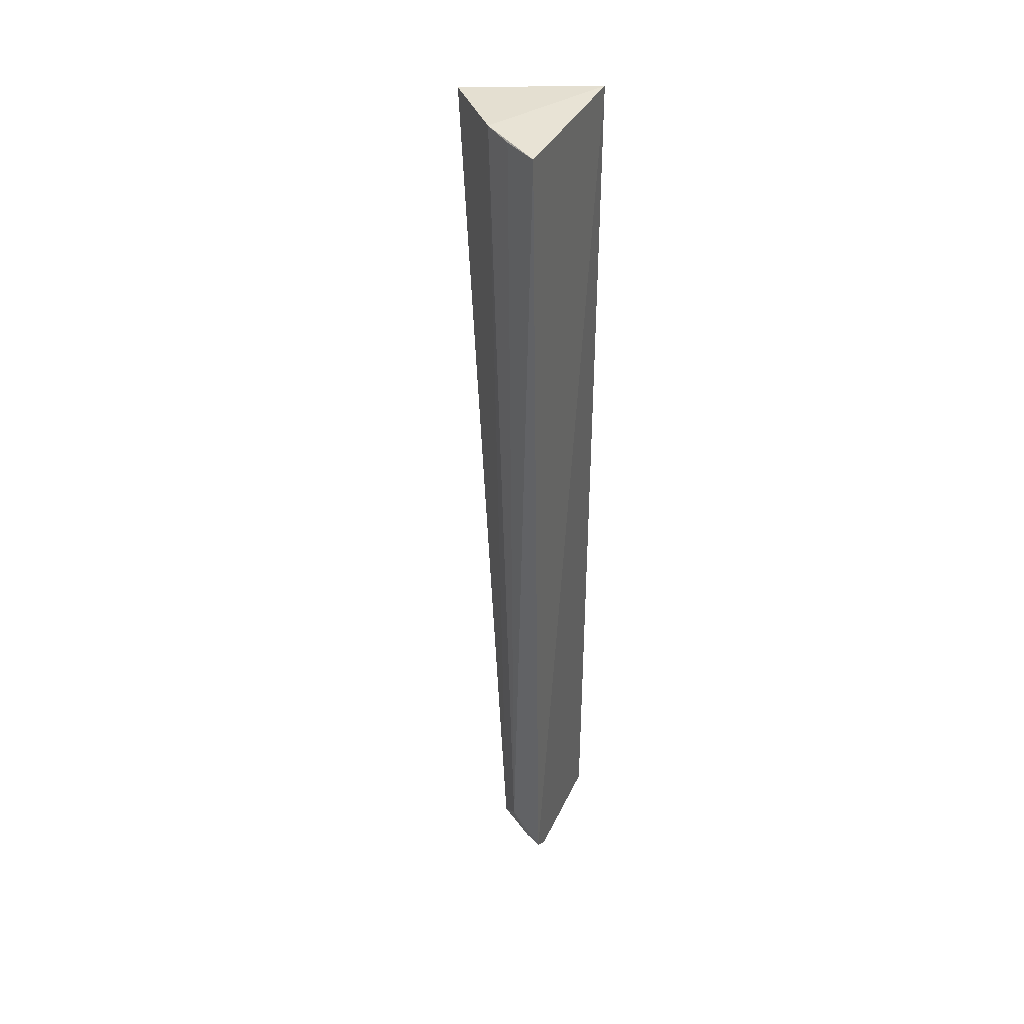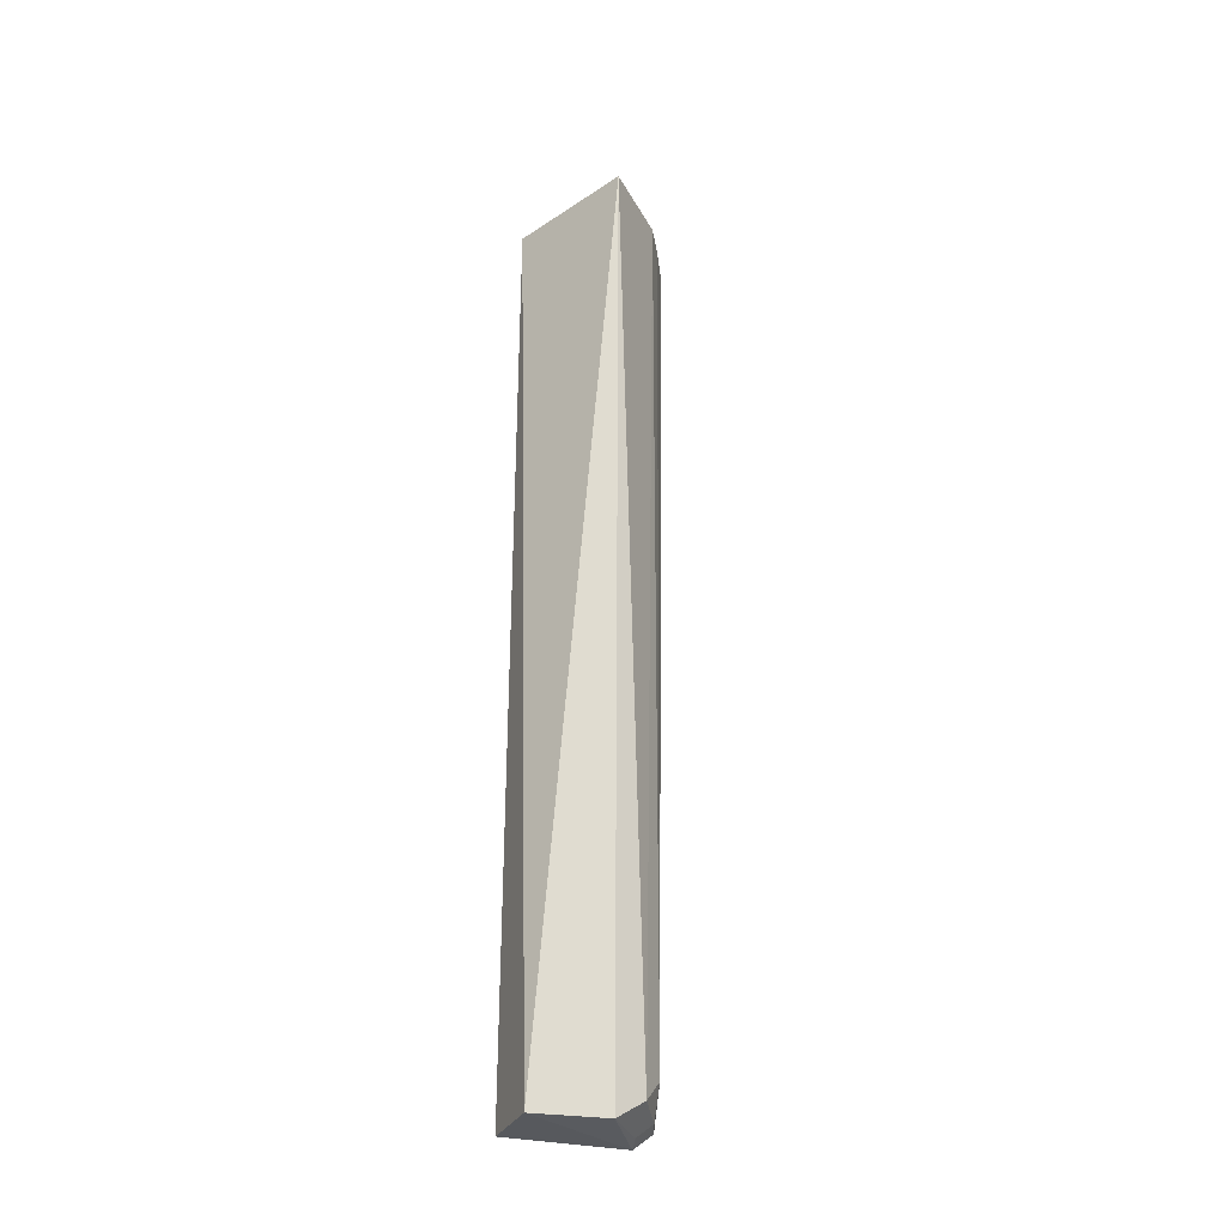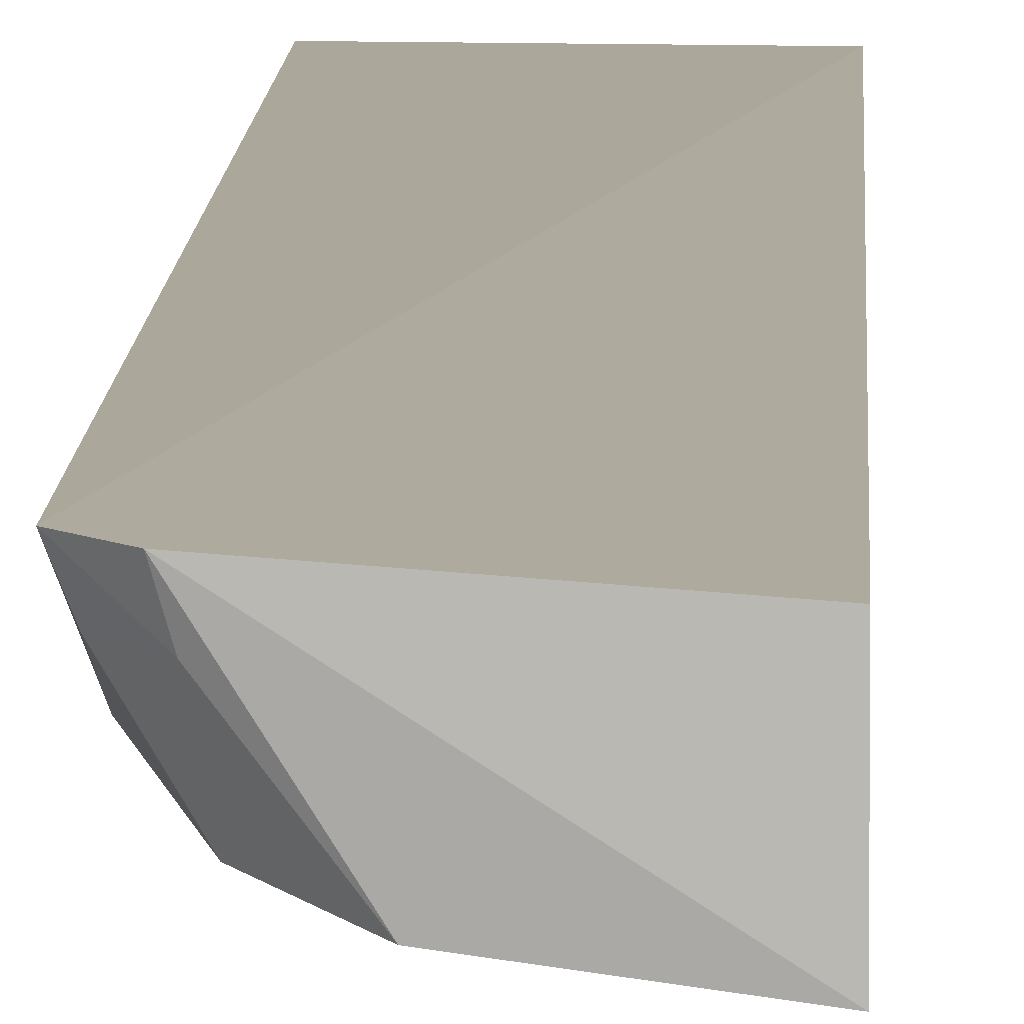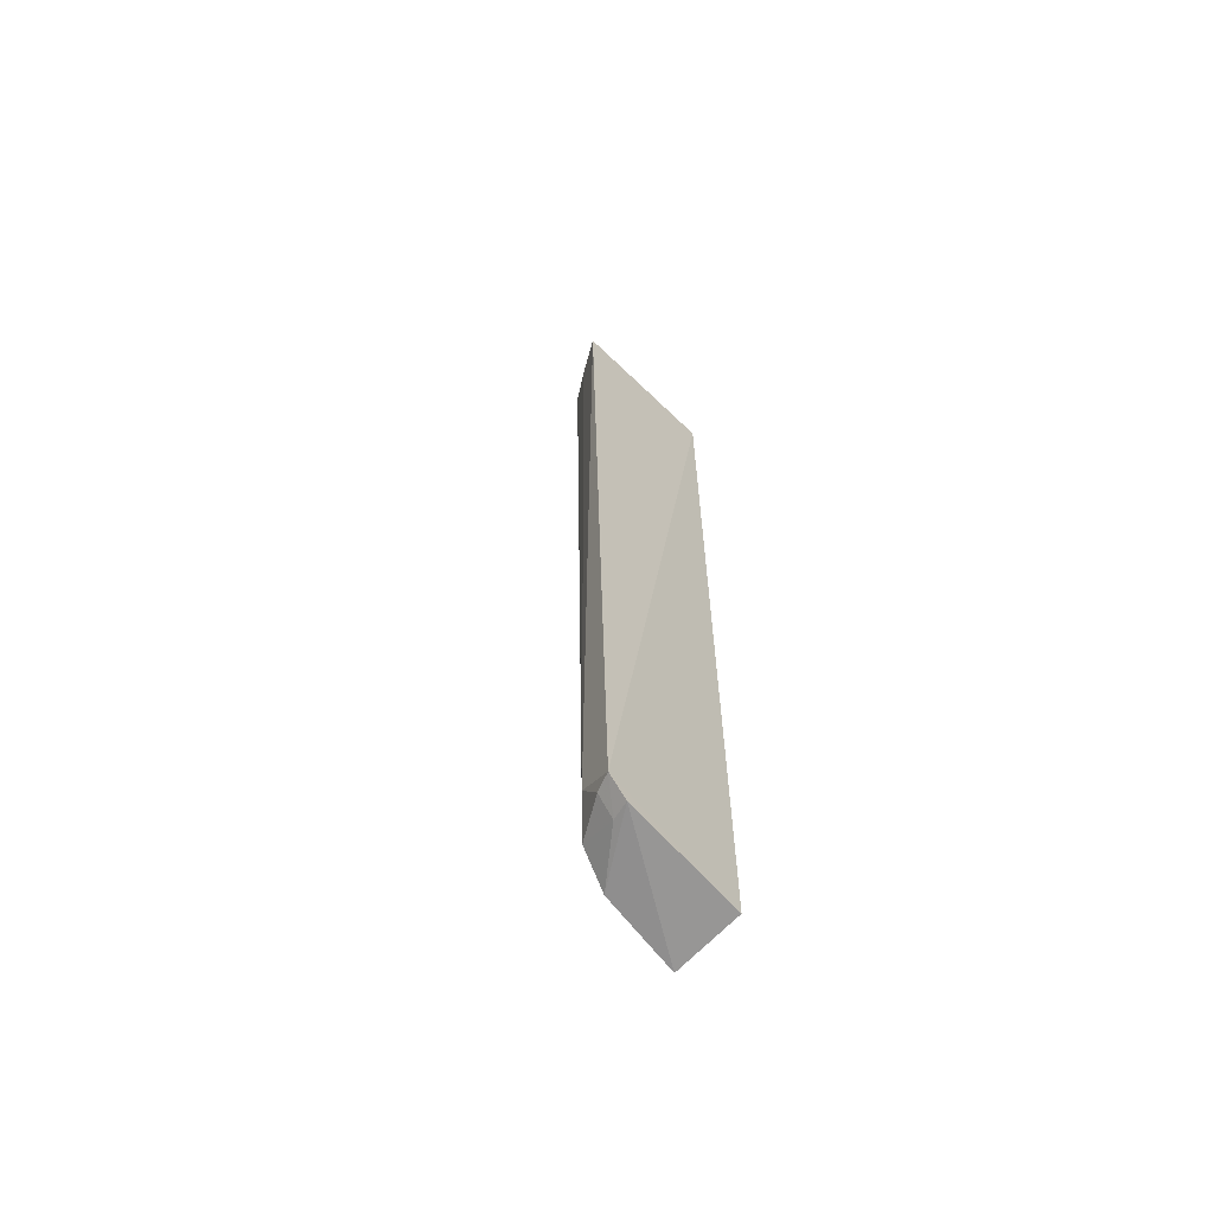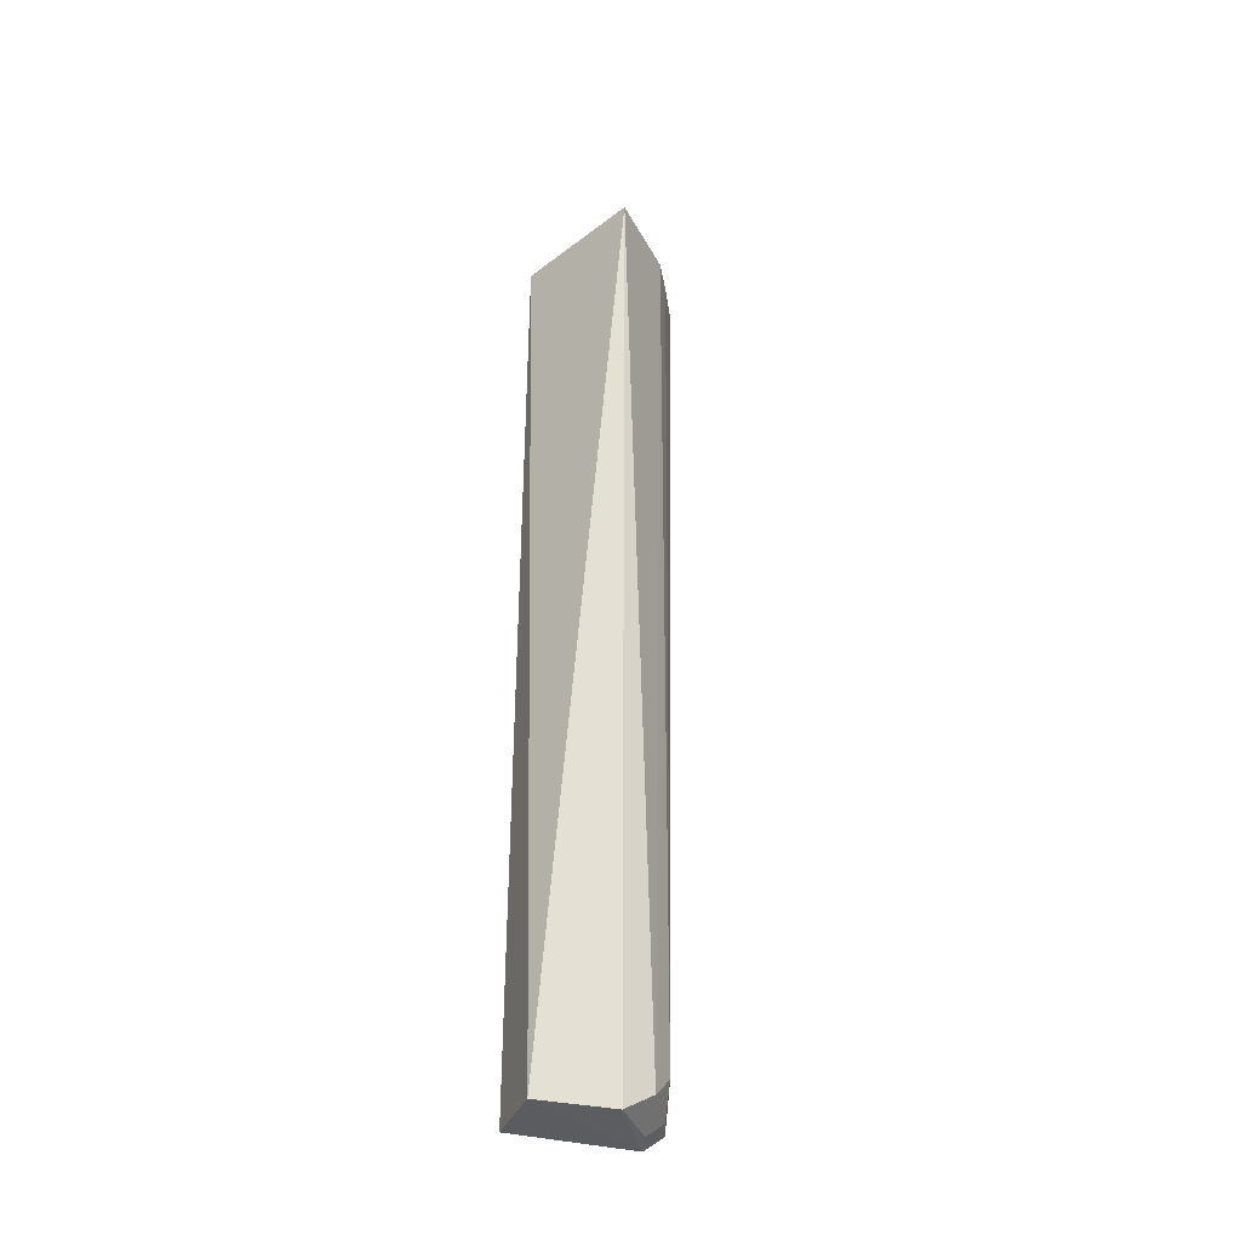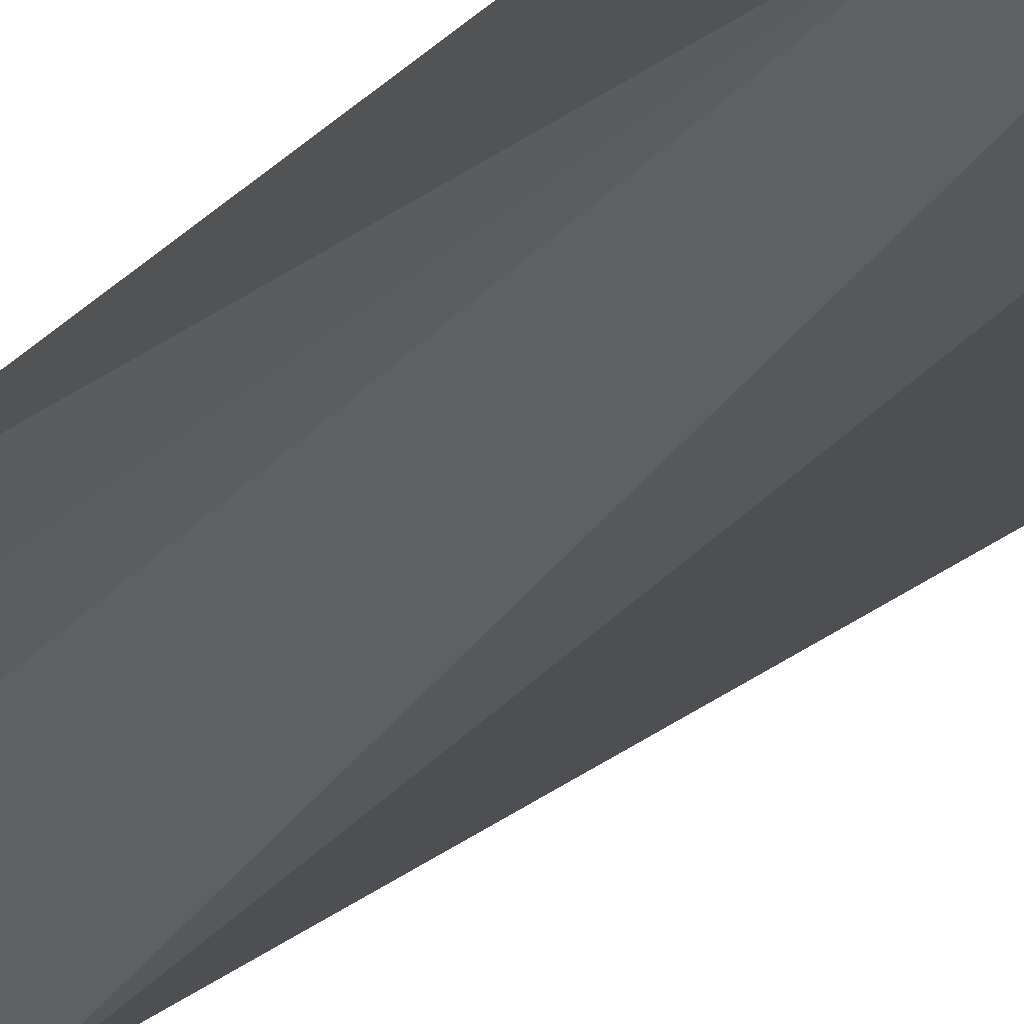
<metadata>
{"format":"obj","ext":"obj","renderer":"f3d","projection":"perspective","resolution":1024,"background":"white","views":[{"elev":39.9,"azim":116.0,"up":"+Z"},{"elev":-32.8,"azim":-21.8,"up":"+Z"},{"elev":8.6,"azim":-177.8,"up":"+Y"},{"elev":-64.4,"azim":136.1,"up":"+Z"},{"elev":-38.2,"azim":-20.6,"up":"+Z"},{"elev":-12.1,"azim":160.6,"up":"+Y"}]}
</metadata>
<code>
v 0.02135 -0.01017 0.05411
v 0.02031 -0.01209 0.05409
v 0.01991 -0.01187 0.003259
v 0.01258 -0.01025 0.0002644
v 0.01254 -0.01023 0.05411
v 0.01579 -0.0172 0.05396
v 0.02047 -0.009755 0.001525
v 0.01936 -0.01364 0.05422
v 0.01257 -0.01409 0.0001135
v 0.01875 -0.01303 0.001817
v 0.01937 -0.009825 0.0006133
v 0.01699 -0.01358 0.000585
v 0.02006 -0.01079 0.001623
v 0.01908 -0.0109 0.0008035
f 1 2 3
f 7 1 3
f 7 5 1
f 7 4 5
f 8 2 1
f 8 1 5
f 8 5 6
f 8 3 2
f 9 6 5
f 9 5 4
f 10 8 6
f 10 3 8
f 11 9 4
f 11 4 7
f 12 10 6
f 12 6 9
f 12 9 11
f 13 7 3
f 13 3 10
f 14 13 10
f 14 10 12
f 14 12 11
f 14 11 7
f 14 7 13

</code>
